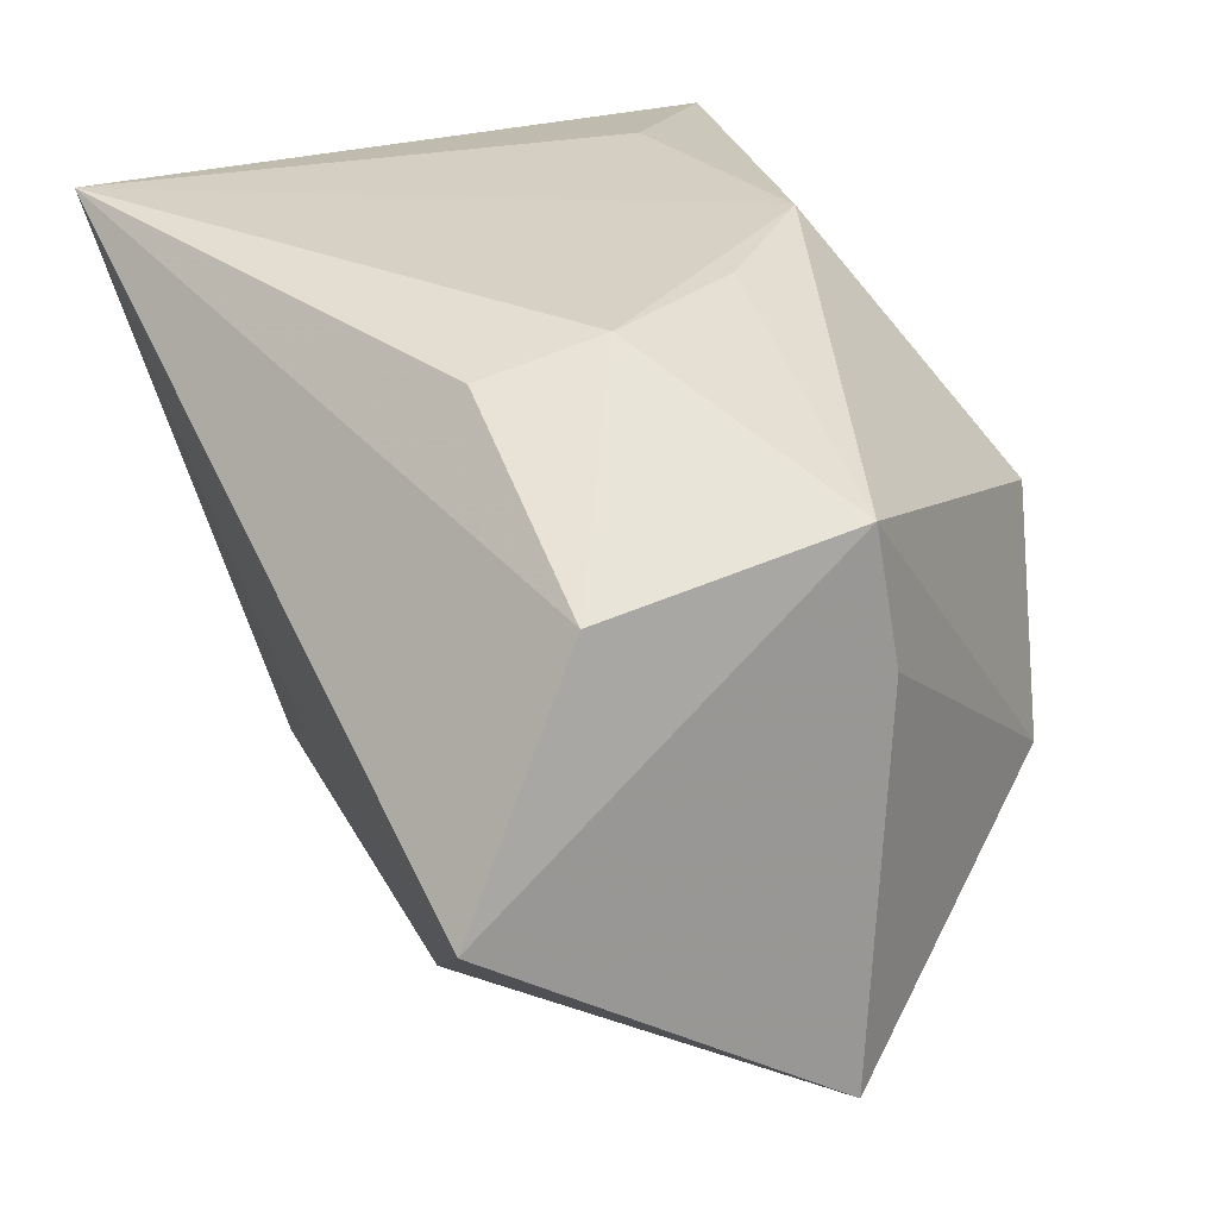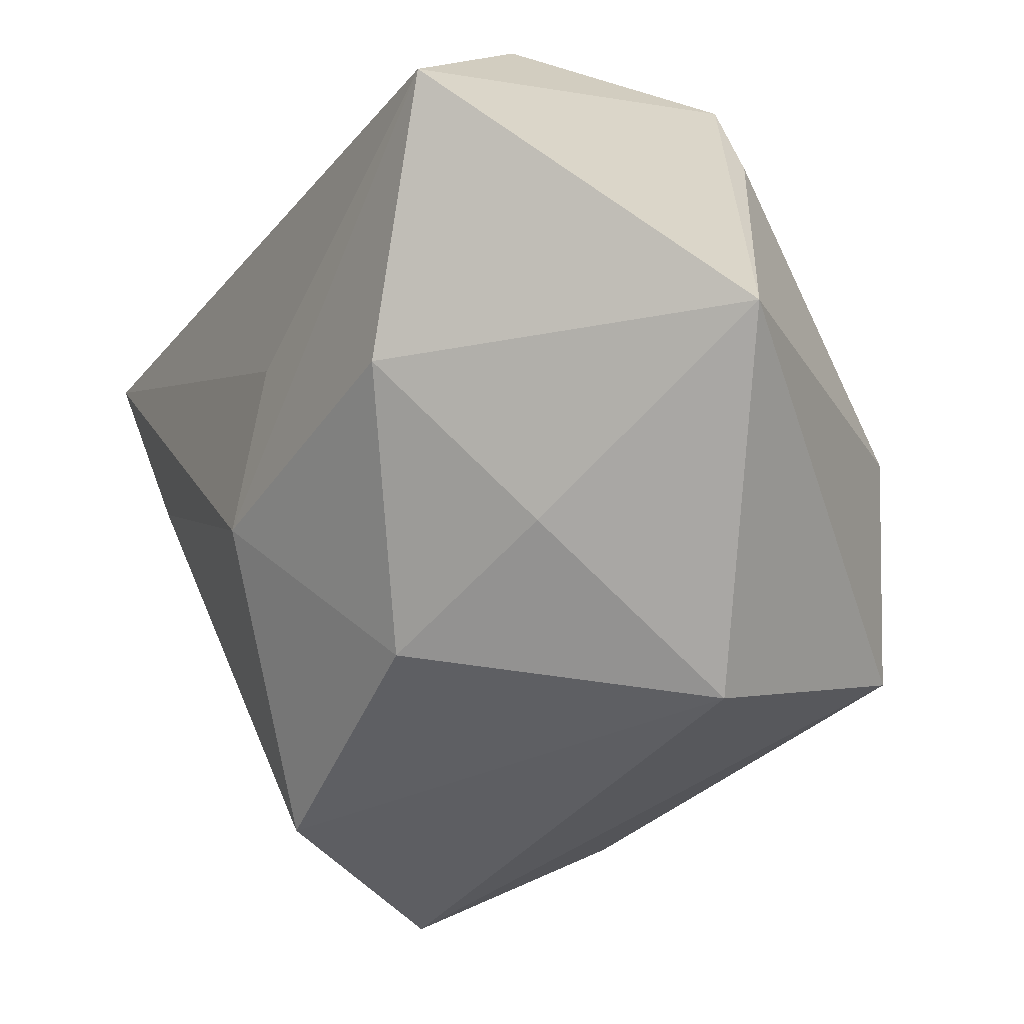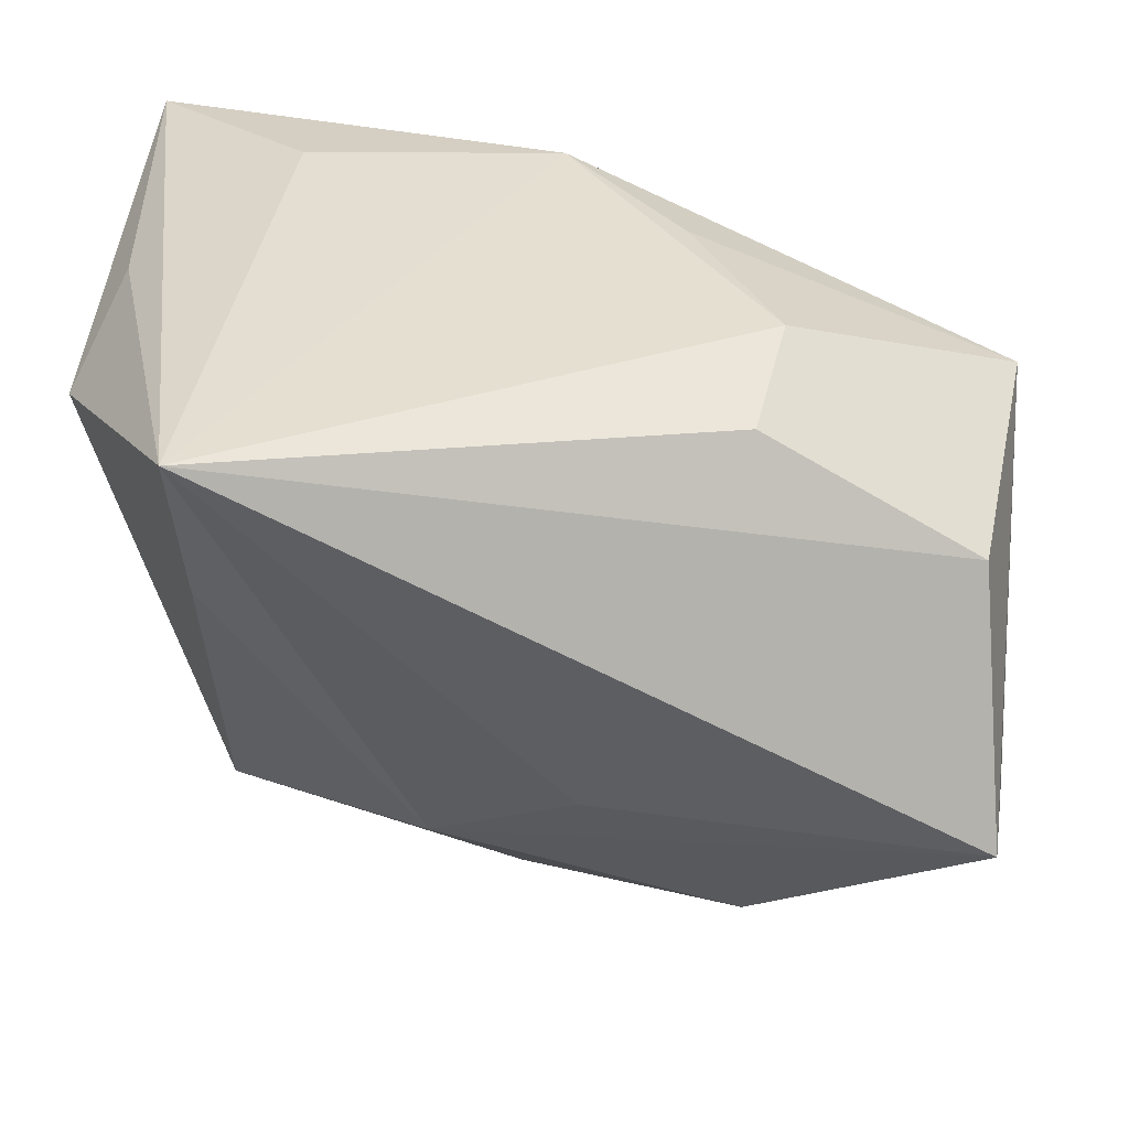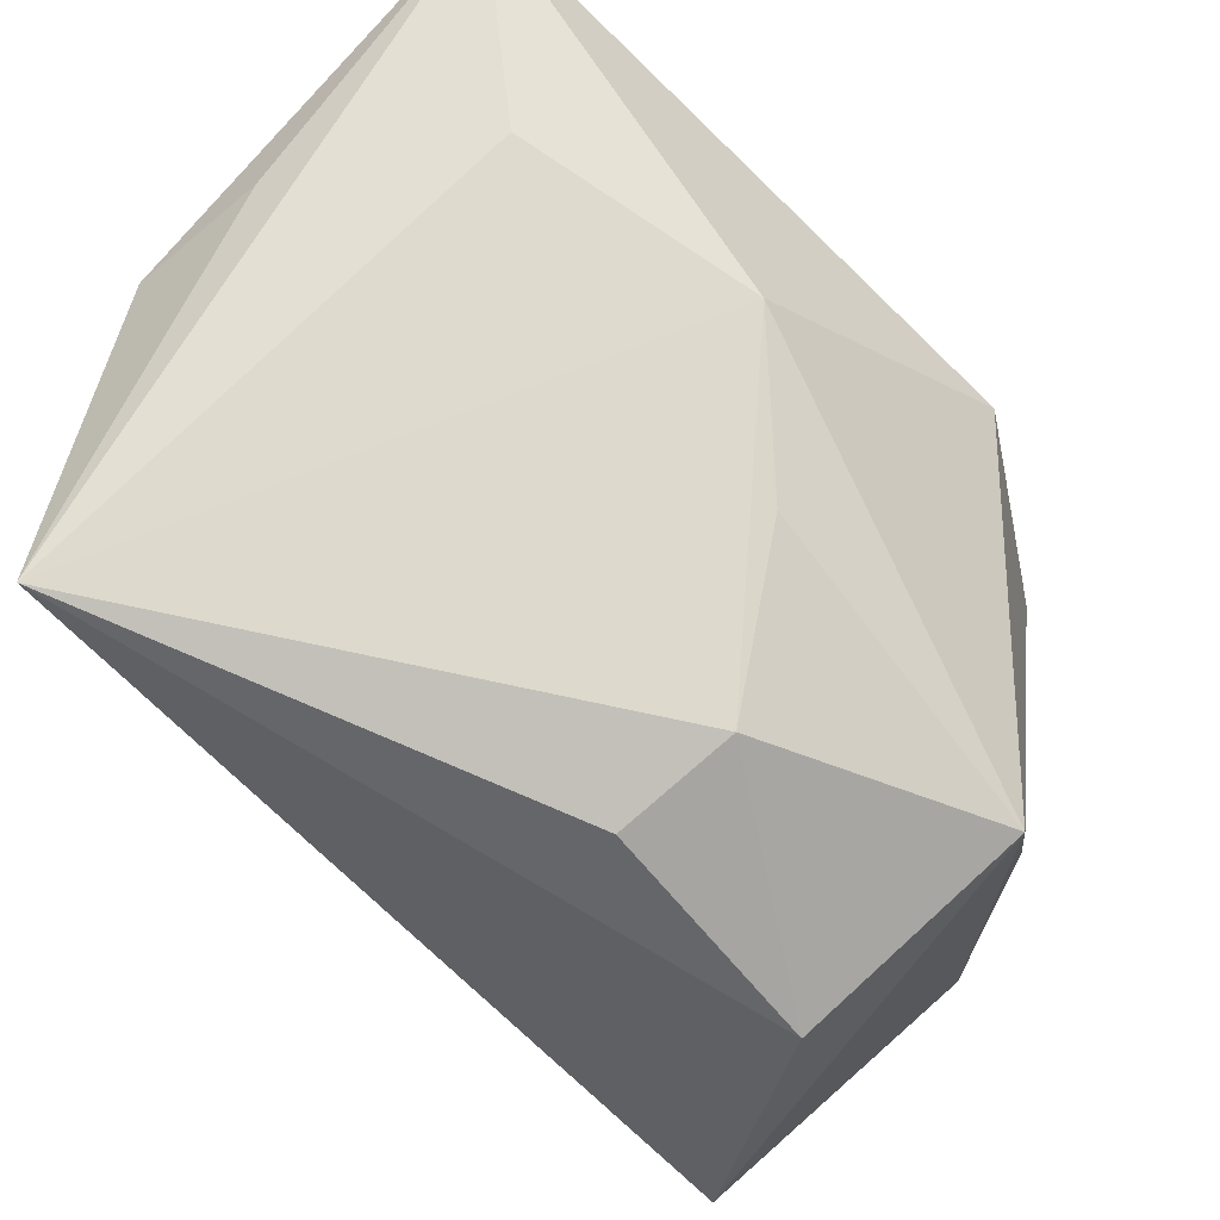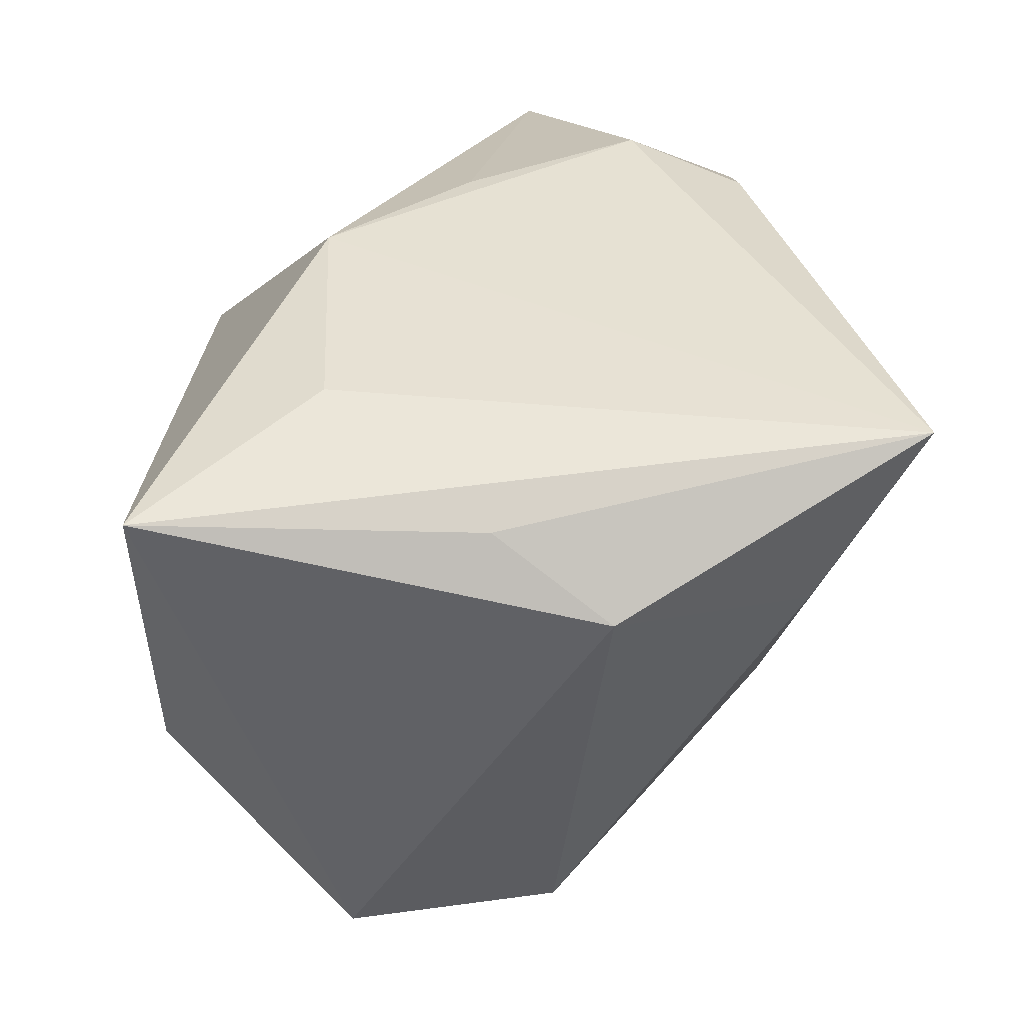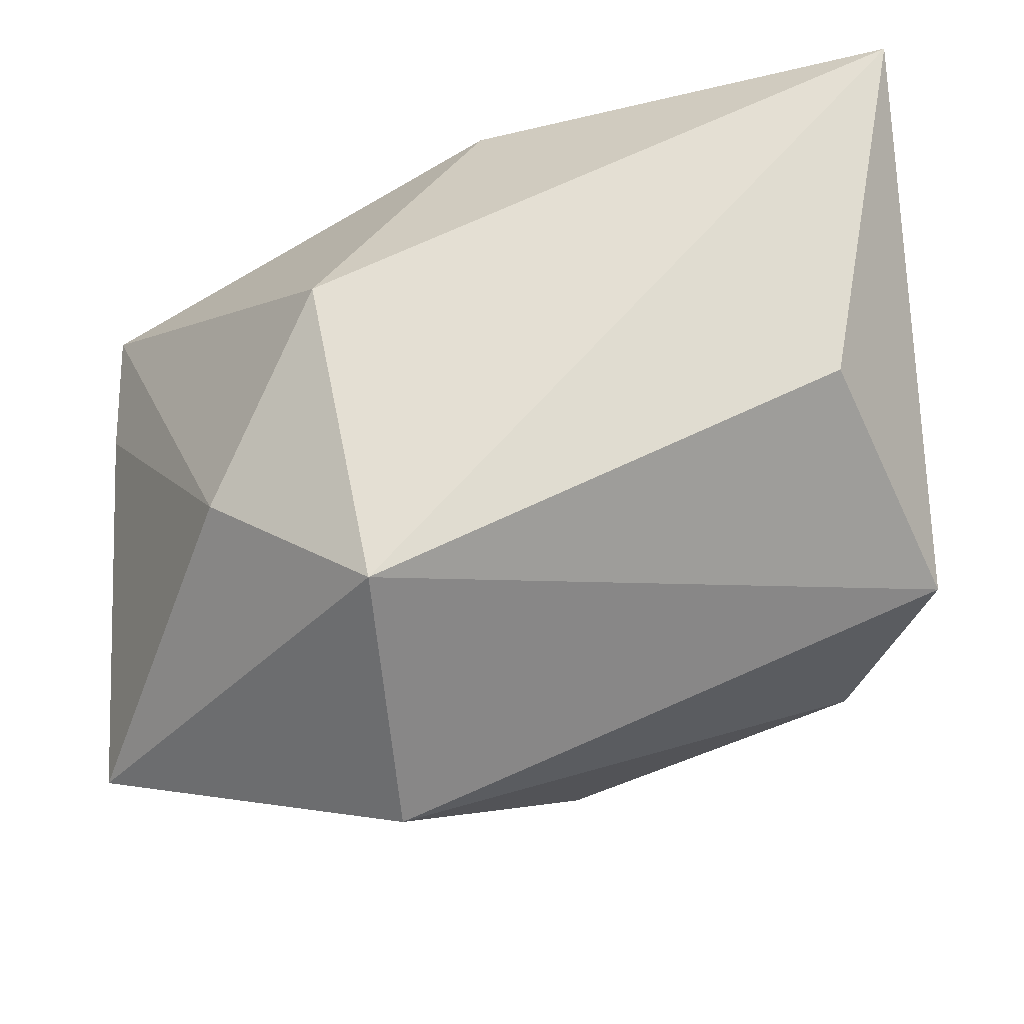
<metadata>
{"format":"obj","ext":"obj","renderer":"f3d","projection":"perspective","resolution":1024,"background":"white","views":[{"elev":21.5,"azim":-122.0,"up":"+Y"},{"elev":-61.8,"azim":-124.7,"up":"+Y"},{"elev":-54.8,"azim":-176.3,"up":"+Z"},{"elev":68.7,"azim":-144.2,"up":"+Y"},{"elev":43.8,"azim":88.6,"up":"+Y"},{"elev":70.1,"azim":-1.5,"up":"+Z"}]}
</metadata>
<code>
v -0.01527 -0.02467 -0.02574
v 0.005146 -0.03227 -0.009299
v -0.01164 -0.03952 0.01501
v 0.02863 0.01306 -0.02608
v -0.003005 0.02948 0.01651
v -0.03635 0.01138 -0.02507
v -0.0136 -0.02238 0.03444
v 0.02877 -0.003127 0.03229
v -0.01351 0.02792 0.003243
v 0.03898 -0.0187 0.01549
v -0.001712 -0.008121 -0.03009
v -0.02094 0.02732 -0.01276
v -0.0415 -0.03078 -0.002951
v -0.0415 0.01683 -0.003341
v -0.0415 0.004615 -0.0008569
v 0.01191 -0.01448 -0.02489
v 0.04 0.02167 -0.007919
v -0.03632 -0.01161 -0.03537
v 0.02742 0.0313 -0.03516
v 0.0323 -0.02407 -0.003704
v -0.01428 -0.03339 -0.007098
v 0.02062 0.0313 0.0161
v 0.0353 0.02971 0.03212
v 0.03523 0.02805 0.002141
v -0.01888 0.007485 0.02929
v -0.01783 0.02417 -0.0234
v -0.02865 -0.01166 0.02379
f 7 23 25
f 19 18 6
f 18 14 6
f 13 14 18
f 3 7 13
f 11 18 19
f 19 16 11
f 11 16 18
f 18 16 1
f 1 13 18
f 4 16 19
f 10 7 3
f 12 6 14
f 14 9 12
f 22 23 19
f 25 14 27
f 27 7 25
f 27 13 7
f 3 13 21
f 13 1 21
f 23 7 8
f 8 10 23
f 7 10 8
f 23 10 17
f 17 4 19
f 19 6 26
f 26 12 19
f 6 12 26
f 5 9 14
f 5 14 25
f 25 23 5
f 23 22 5
f 5 12 9
f 19 12 5
f 5 22 19
f 14 13 15
f 15 27 14
f 13 27 15
f 2 1 16
f 2 21 1
f 3 21 2
f 19 23 24
f 24 17 19
f 23 17 24
f 20 2 16
f 16 4 20
f 20 10 3
f 3 2 20
f 4 17 20
f 20 17 10

</code>
